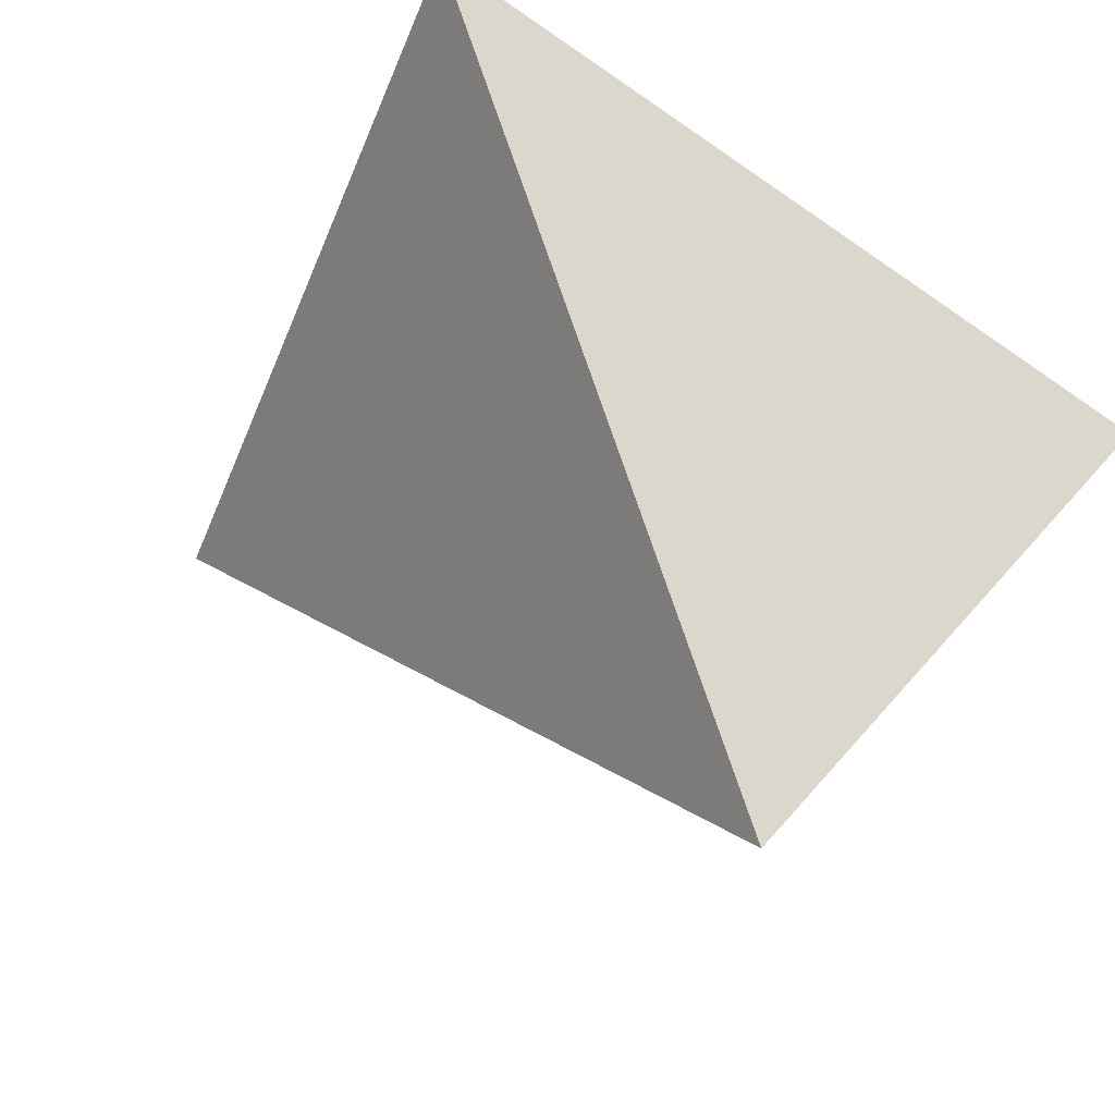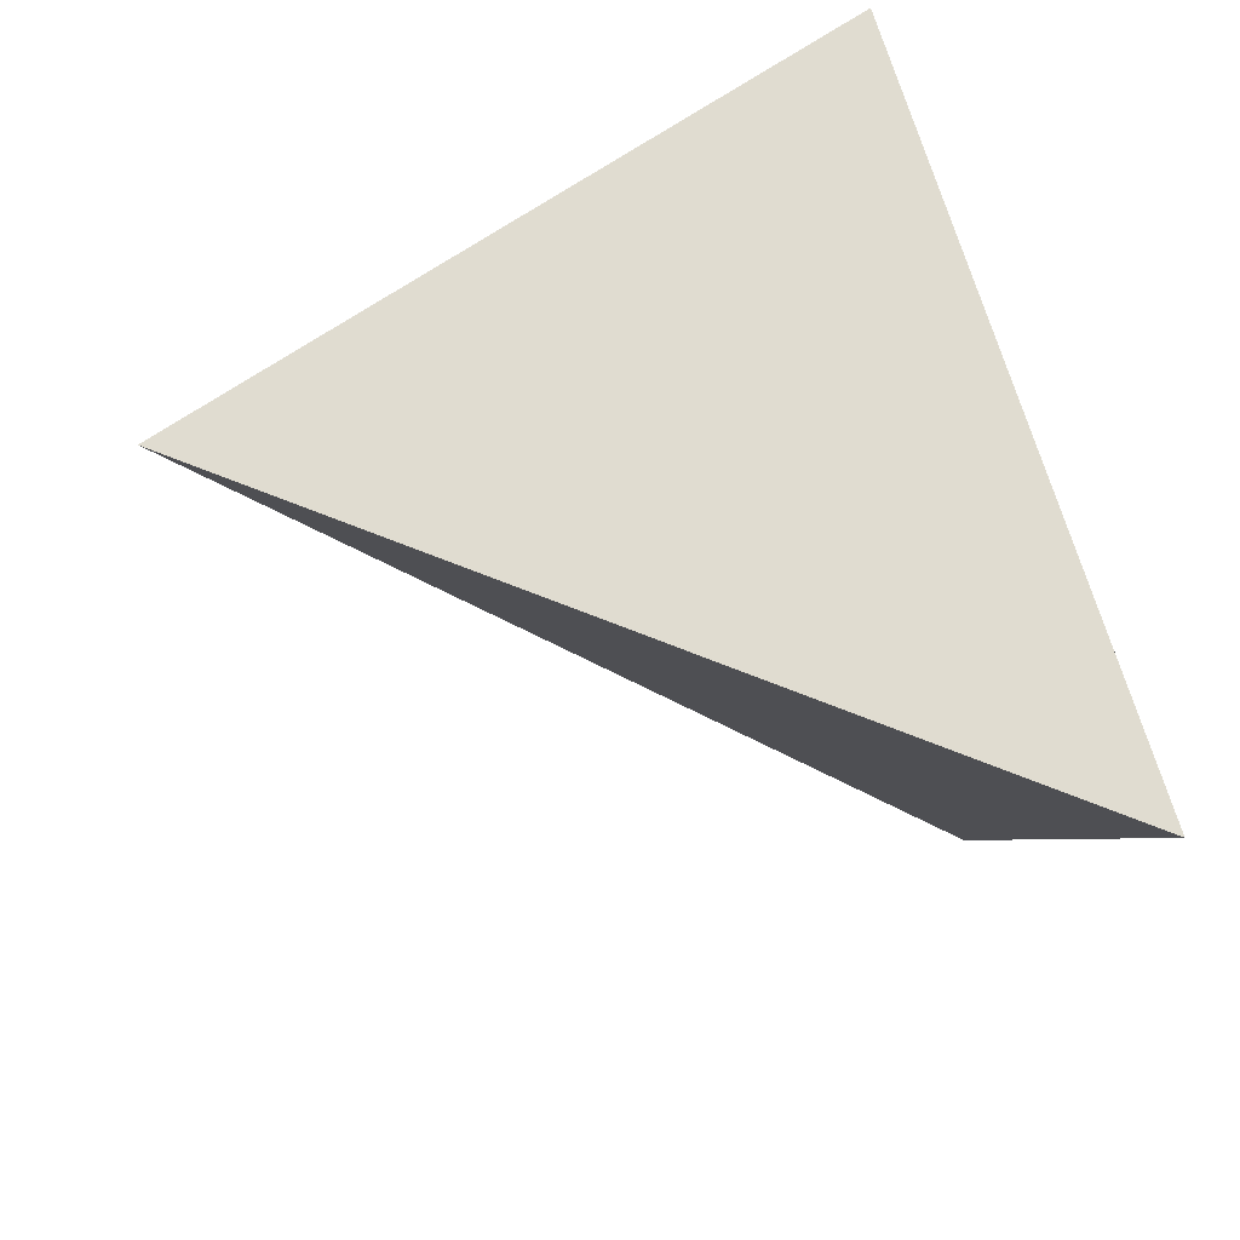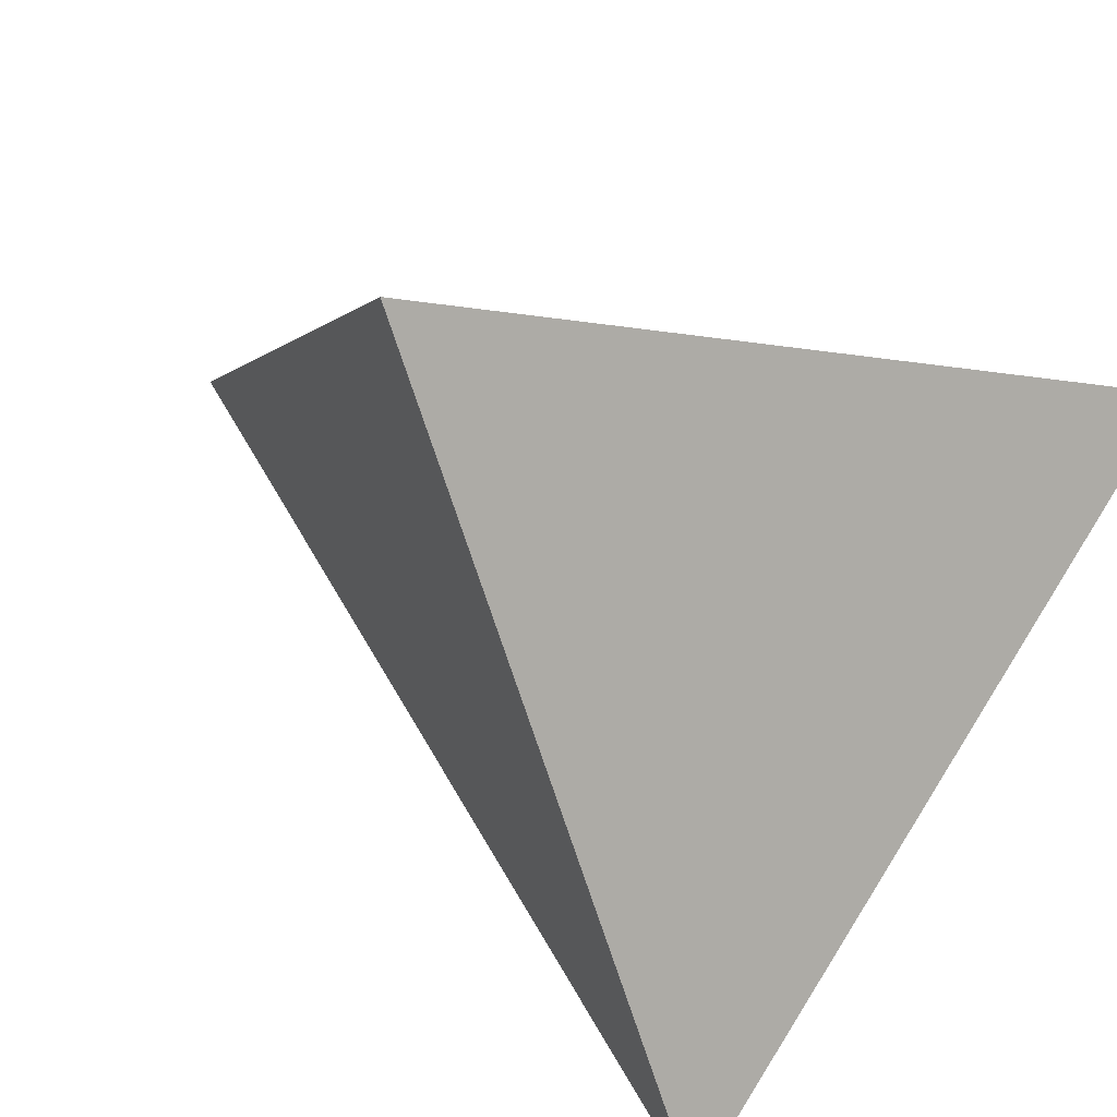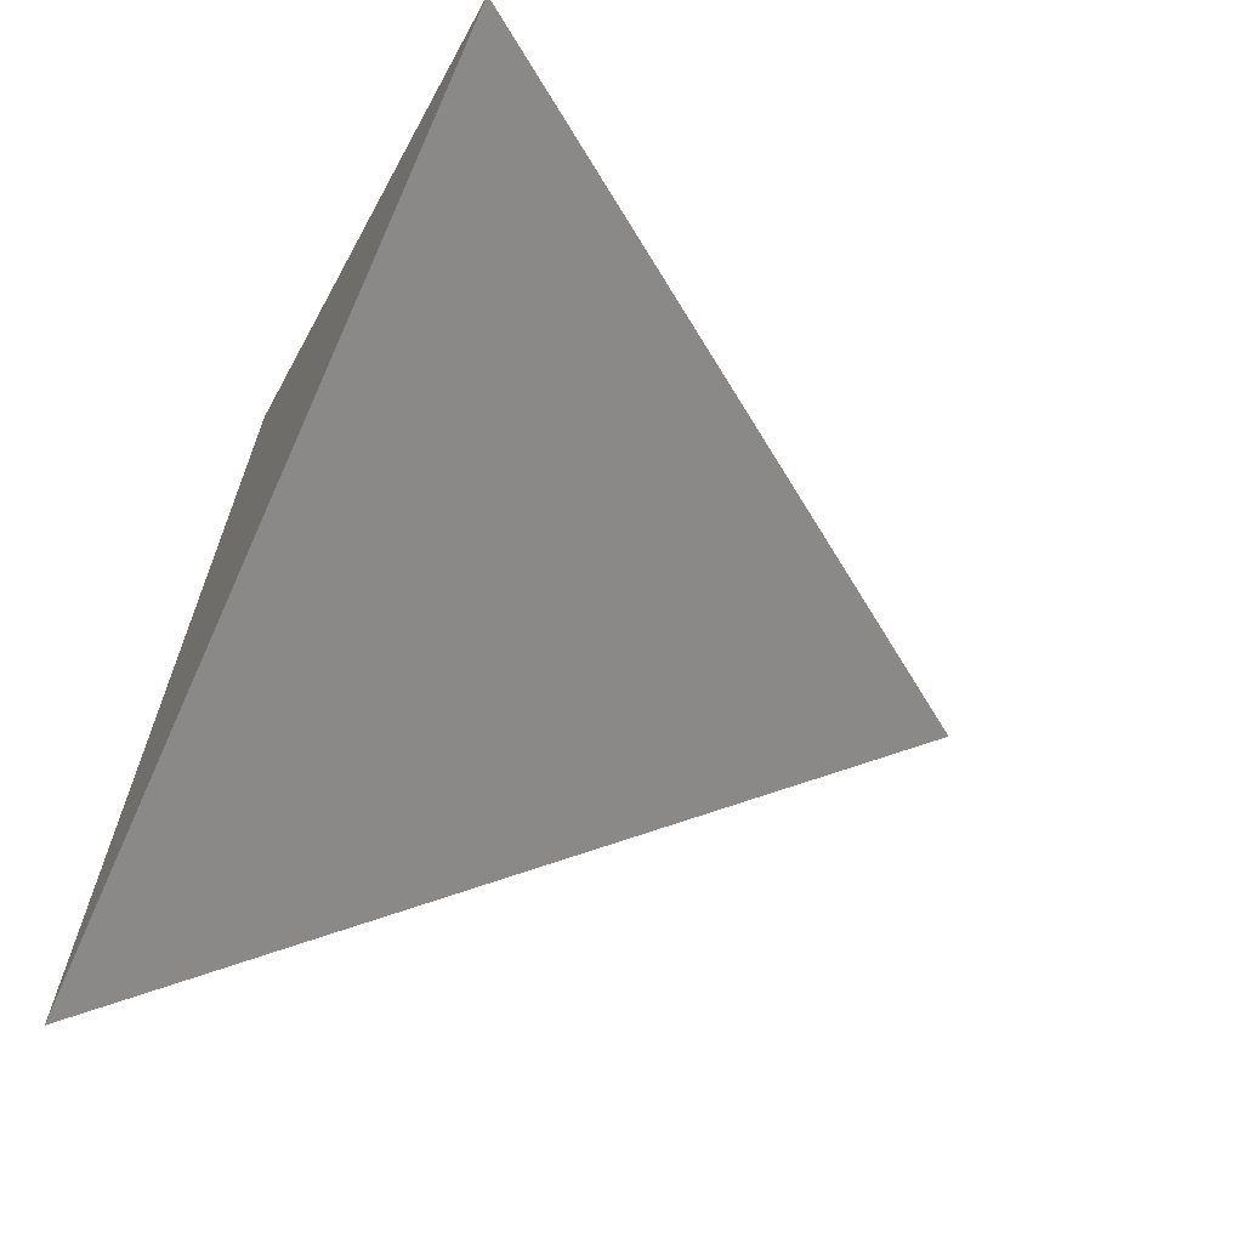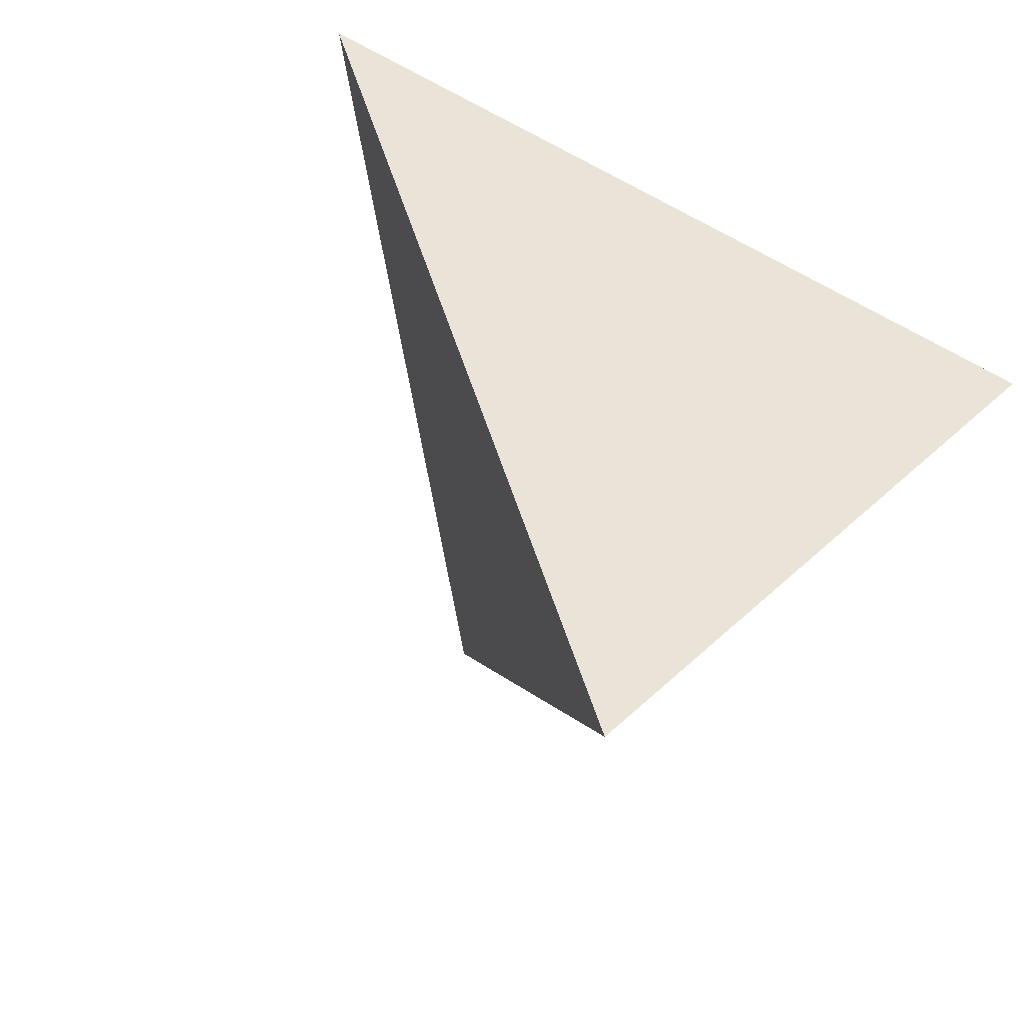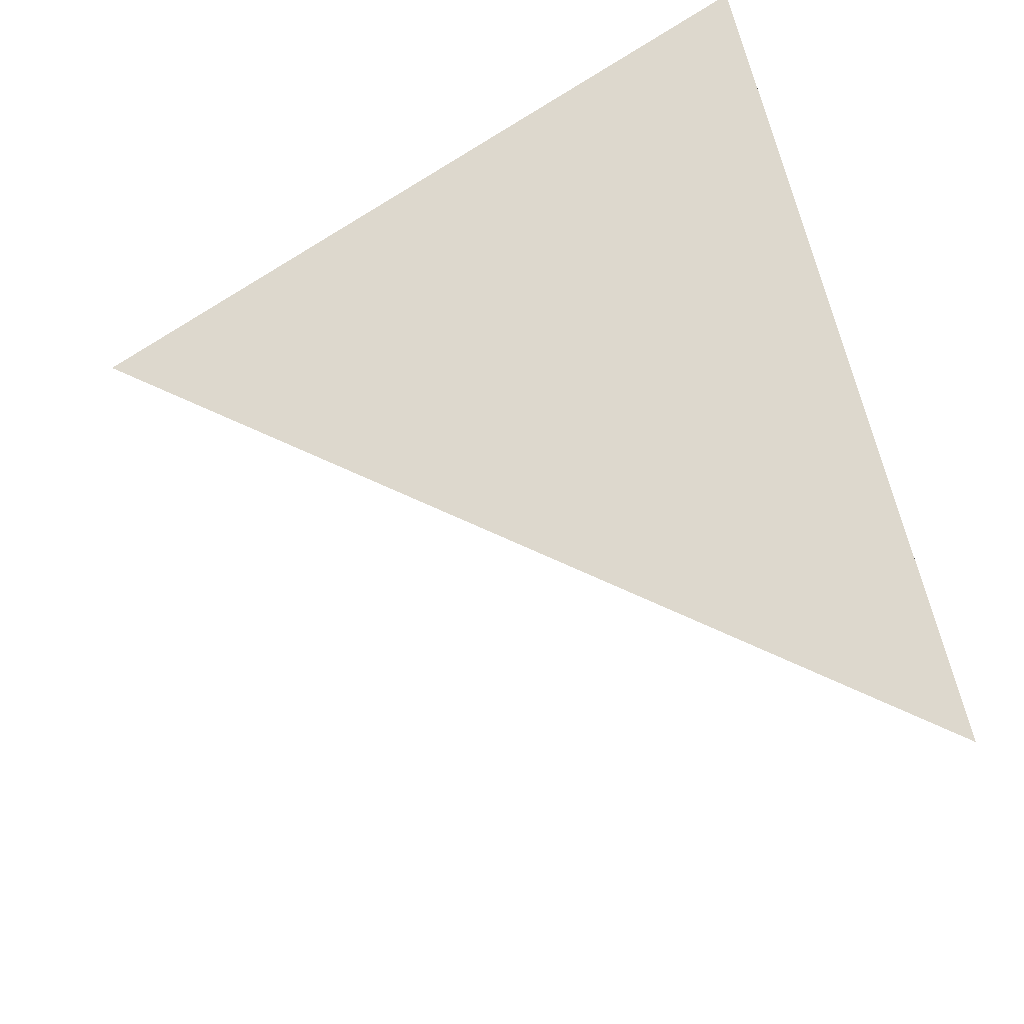
<metadata>
{"format":"obj","ext":"obj","renderer":"f3d","projection":"perspective","resolution":1024,"background":"white","views":[{"elev":-21.9,"azim":-54.8,"up":"+Y"},{"elev":-45.9,"azim":-101.3,"up":"+Y"},{"elev":25.5,"azim":-49.8,"up":"+Y"},{"elev":-36.4,"azim":52.1,"up":"+Y"},{"elev":-55.7,"azim":140.8,"up":"+Z"},{"elev":-39.7,"azim":-101.8,"up":"+Y"}]}
</metadata>
<code>
g default
v 0.8724 -3.069 3.907
v -0.8802 -7.202 10.59
v 4.48 -2.416 11.08
v -2.001 -0.3378 8.722
g pPyramid1
f 1 3 2
f 1 2 4
f 2 3 4
f 3 1 4

</code>
